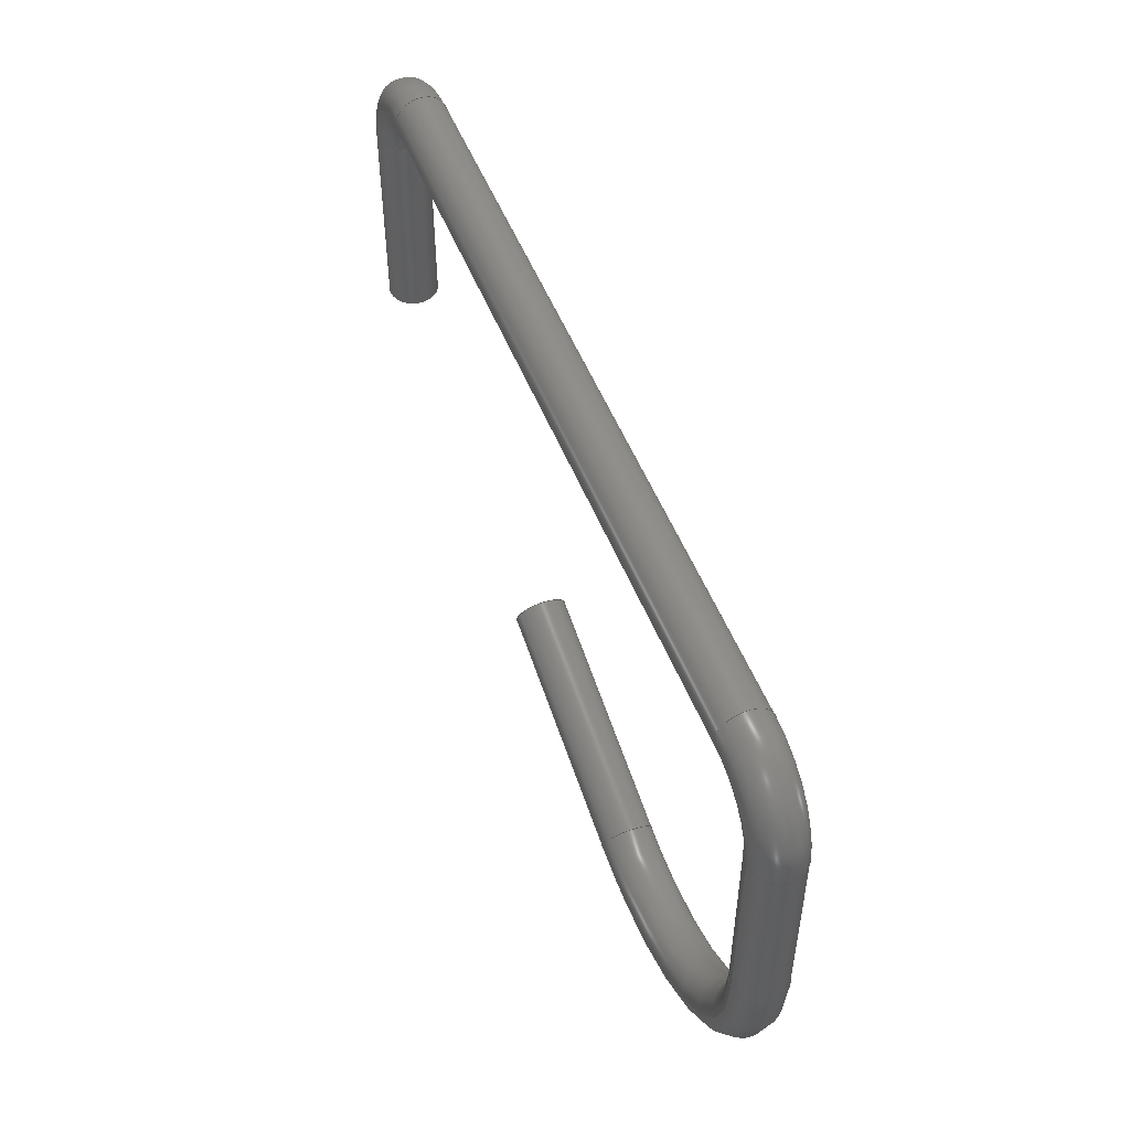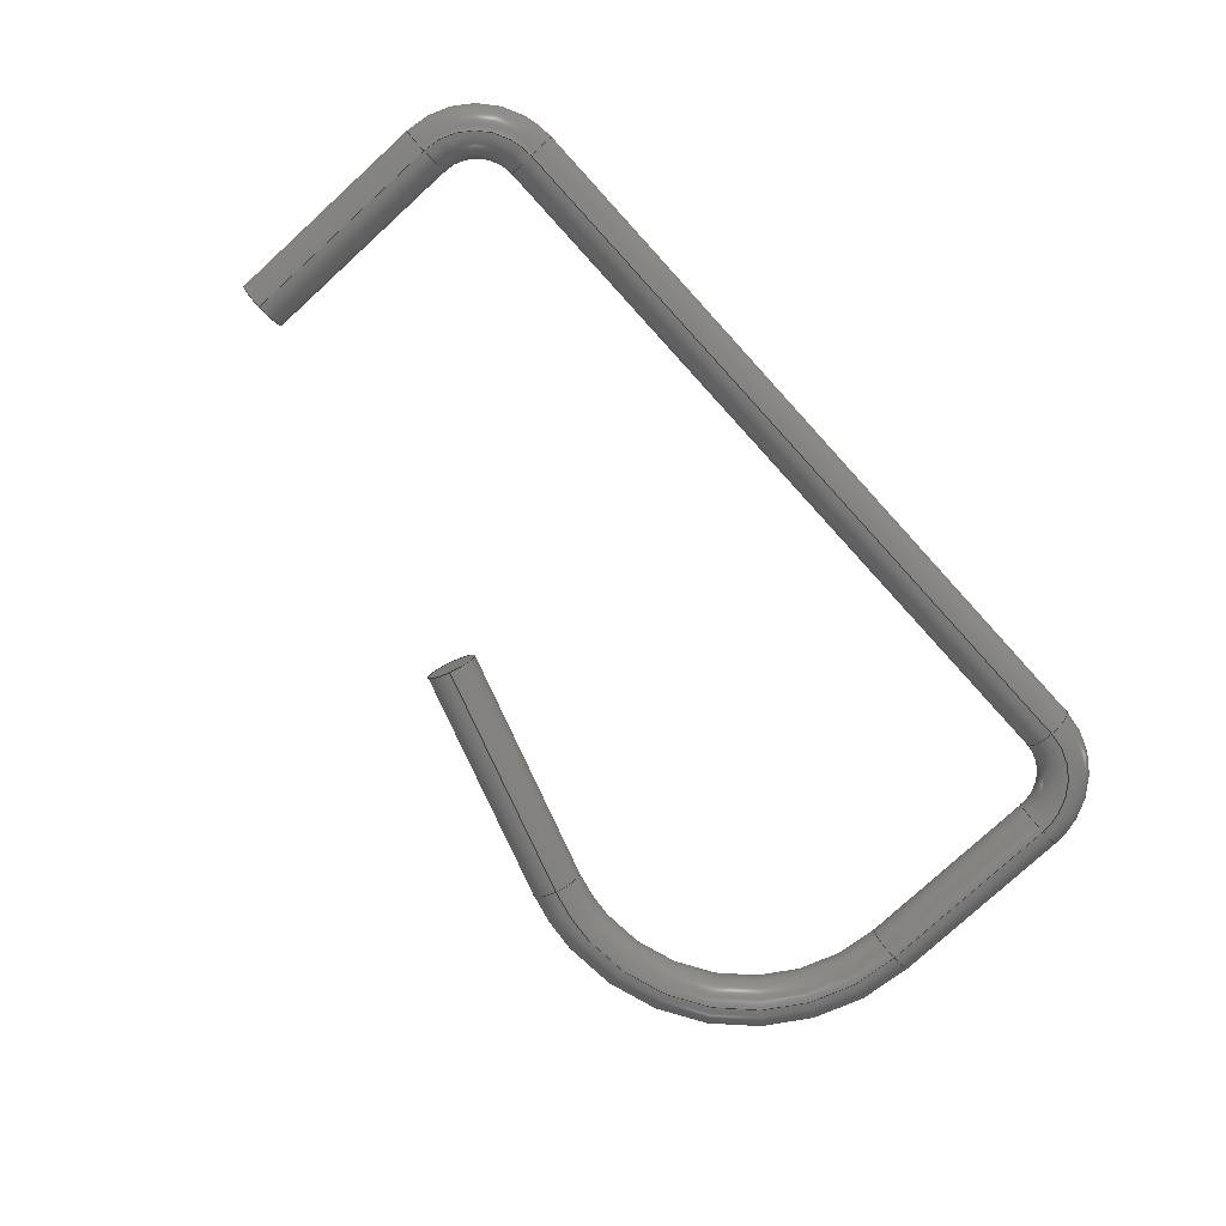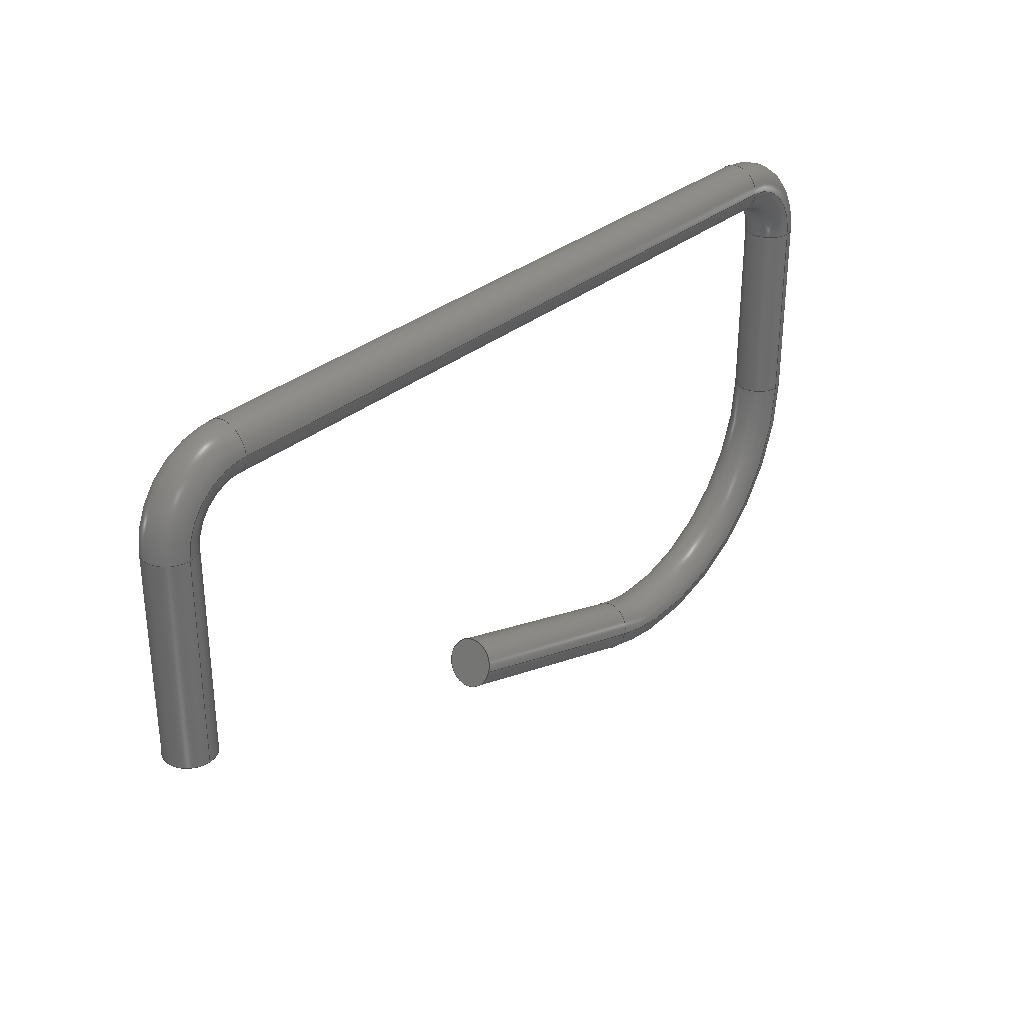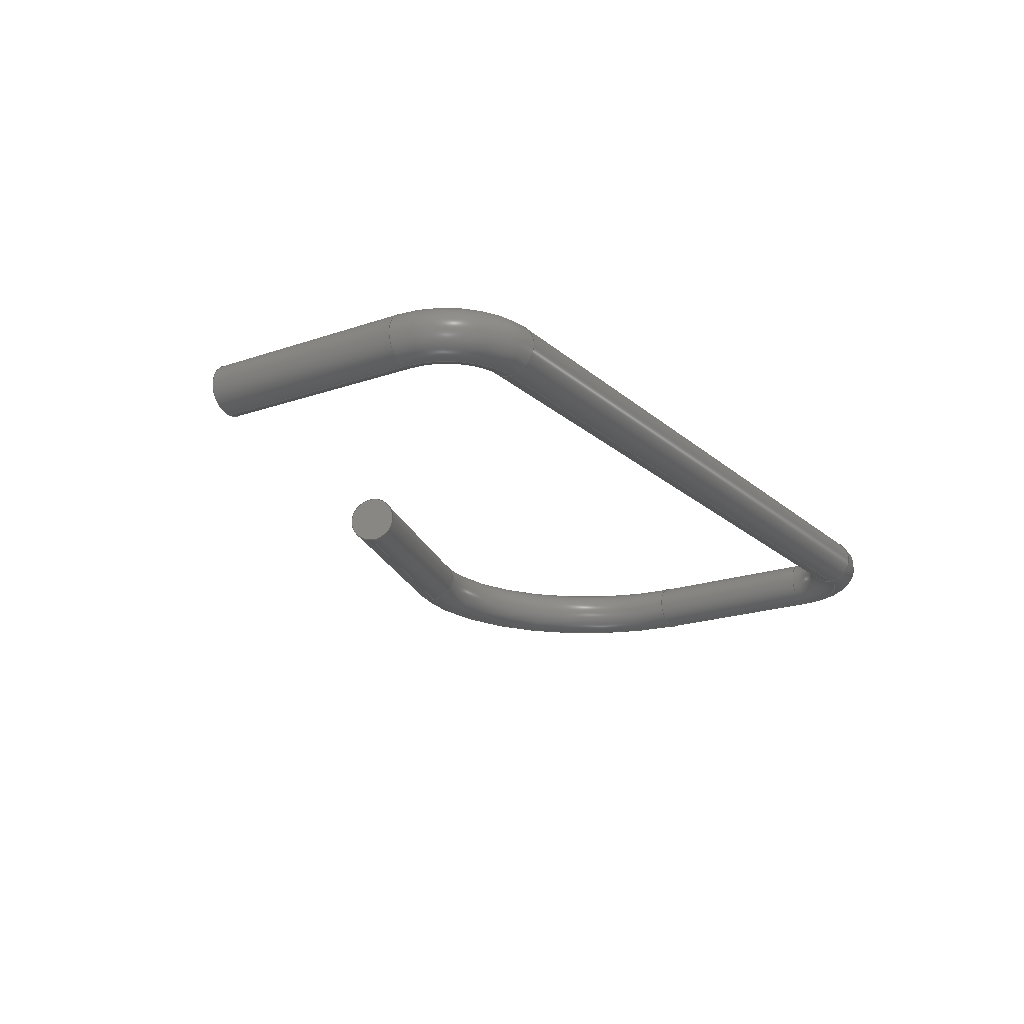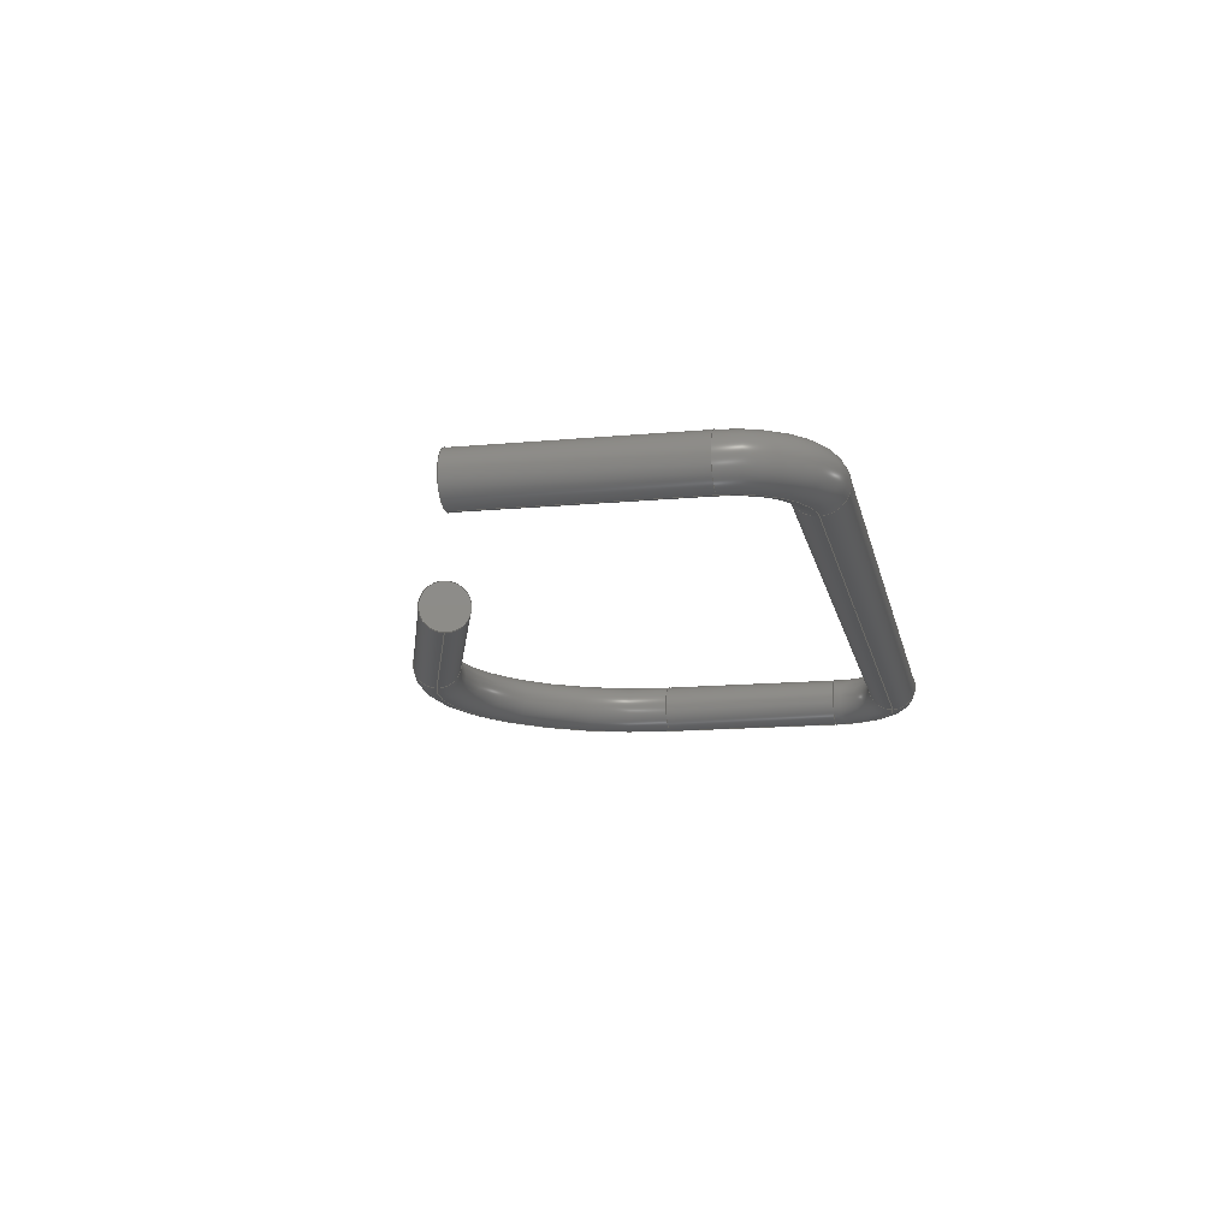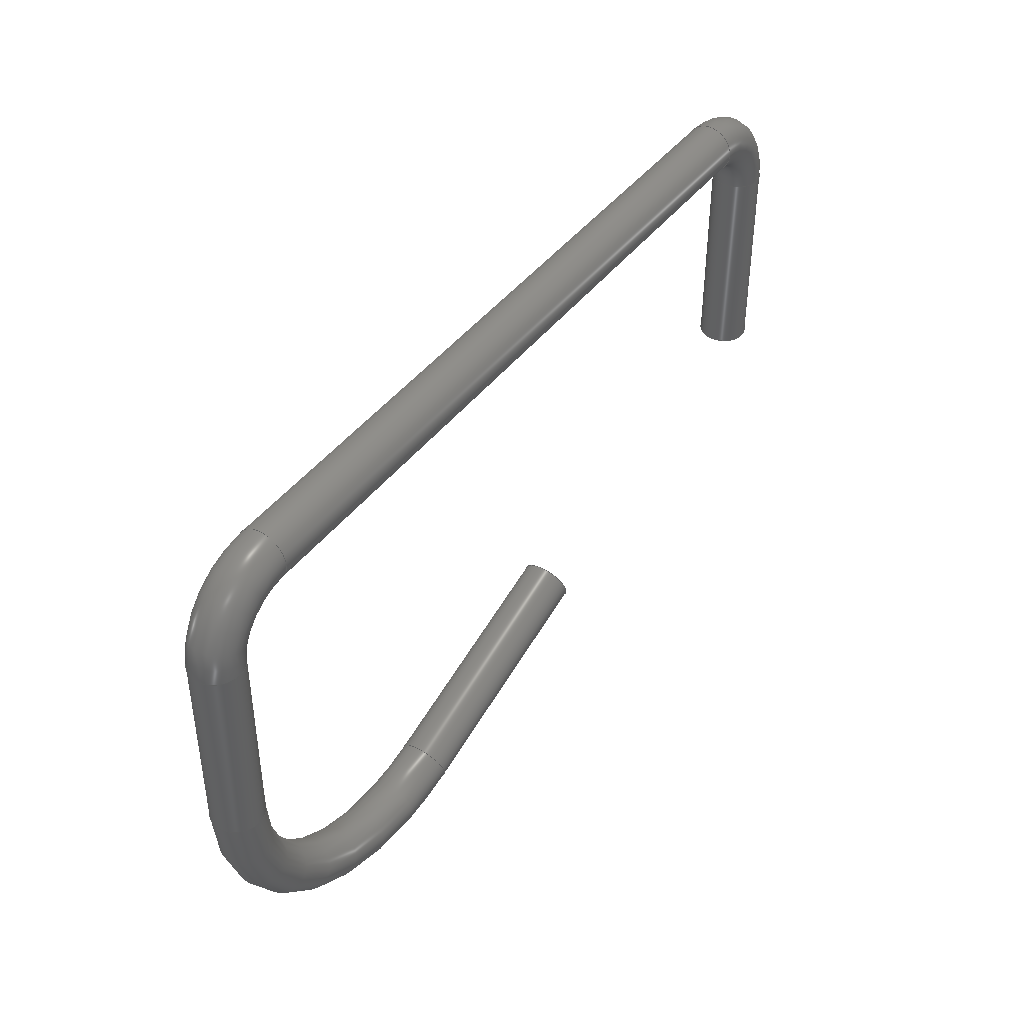
<metadata>
{"format":"step","ext":"step","renderer":"f3d","projection":"perspective","resolution":1024,"background":"white","views":[{"elev":51.5,"azim":-111.2,"up":"+Y"},{"elev":-78.8,"azim":132.4,"up":"+Z"},{"elev":31.4,"azim":130.5,"up":"+Y"},{"elev":-19.9,"azim":122.7,"up":"+Z"},{"elev":-14.4,"azim":101.5,"up":"+Z"},{"elev":42.7,"azim":-56.1,"up":"+Y"}]}
</metadata>
<code>
ISO-10303-21;
DATA;
#1=SHAPE_REPRESENTATION_RELATIONSHIP('','',#104,#2);
#2=ADVANCED_BREP_SHAPE_REPRESENTATION('',(#102),#186);
#3=PLANE('',#121);
#4=PLANE('',#122);
#5=TOROIDAL_SURFACE('',#109,0.005,0.0006);
#6=TOROIDAL_SURFACE('',#113,0.00165,0.0006);
#7=TOROIDAL_SURFACE('',#117,0.00165,0.0006);
#8=ORIENTED_EDGE('',*,*,#24,.F.);
#9=ORIENTED_EDGE('',*,*,#25,.T.);
#10=ORIENTED_EDGE('',*,*,#25,.F.);
#11=ORIENTED_EDGE('',*,*,#26,.T.);
#12=ORIENTED_EDGE('',*,*,#26,.F.);
#13=ORIENTED_EDGE('',*,*,#27,.T.);
#14=ORIENTED_EDGE('',*,*,#27,.F.);
#15=ORIENTED_EDGE('',*,*,#28,.T.);
#16=ORIENTED_EDGE('',*,*,#28,.F.);
#17=ORIENTED_EDGE('',*,*,#29,.T.);
#18=ORIENTED_EDGE('',*,*,#29,.F.);
#19=ORIENTED_EDGE('',*,*,#30,.T.);
#20=ORIENTED_EDGE('',*,*,#30,.F.);
#21=ORIENTED_EDGE('',*,*,#31,.T.);
#22=ORIENTED_EDGE('',*,*,#24,.T.);
#23=ORIENTED_EDGE('',*,*,#31,.F.);
#24=EDGE_CURVE('',#32,#32,#40,.F.);
#25=EDGE_CURVE('',#33,#33,#41,.F.);
#26=EDGE_CURVE('',#34,#34,#42,.F.);
#27=EDGE_CURVE('',#35,#35,#43,.F.);
#28=EDGE_CURVE('',#36,#36,#44,.F.);
#29=EDGE_CURVE('',#37,#37,#45,.F.);
#30=EDGE_CURVE('',#38,#38,#46,.F.);
#31=EDGE_CURVE('',#39,#39,#47,.F.);
#32=VERTEX_POINT('',#162);
#33=VERTEX_POINT('',#164);
#34=VERTEX_POINT('',#167);
#35=VERTEX_POINT('',#170);
#36=VERTEX_POINT('',#173);
#37=VERTEX_POINT('',#176);
#38=VERTEX_POINT('',#179);
#39=VERTEX_POINT('',#182);
#40=CIRCLE('',#107,0.0006);
#41=CIRCLE('',#108,0.0006);
#42=CIRCLE('',#110,0.0006);
#43=CIRCLE('',#112,0.0006);
#44=CIRCLE('',#114,0.0006);
#45=CIRCLE('',#116,0.0006);
#46=CIRCLE('',#118,0.0006);
#47=CIRCLE('',#120,0.0006);
#48=EDGE_LOOP('',(#8));
#49=EDGE_LOOP('',(#9));
#50=EDGE_LOOP('',(#10));
#51=EDGE_LOOP('',(#11));
#52=EDGE_LOOP('',(#12));
#53=EDGE_LOOP('',(#13));
#54=EDGE_LOOP('',(#14));
#55=EDGE_LOOP('',(#15));
#56=EDGE_LOOP('',(#16));
#57=EDGE_LOOP('',(#17));
#58=EDGE_LOOP('',(#18));
#59=EDGE_LOOP('',(#19));
#60=EDGE_LOOP('',(#20));
#61=EDGE_LOOP('',(#21));
#62=EDGE_LOOP('',(#22));
#63=EDGE_LOOP('',(#23));
#64=FACE_BOUND('',#48,.T.);
#65=FACE_BOUND('',#49,.T.);
#66=FACE_BOUND('',#50,.T.);
#67=FACE_BOUND('',#51,.T.);
#68=FACE_BOUND('',#52,.T.);
#69=FACE_BOUND('',#53,.T.);
#70=FACE_BOUND('',#54,.T.);
#71=FACE_BOUND('',#55,.T.);
#72=FACE_BOUND('',#56,.T.);
#73=FACE_BOUND('',#57,.T.);
#74=FACE_BOUND('',#58,.T.);
#75=FACE_BOUND('',#59,.T.);
#76=FACE_BOUND('',#60,.T.);
#77=FACE_BOUND('',#61,.T.);
#78=FACE_BOUND('',#62,.T.);
#79=FACE_BOUND('',#63,.T.);
#80=CYLINDRICAL_SURFACE('',#106,0.0006);
#81=CYLINDRICAL_SURFACE('',#111,0.0006);
#82=CYLINDRICAL_SURFACE('',#115,0.0006);
#83=CYLINDRICAL_SURFACE('',#119,0.0006);
#84=ADVANCED_FACE('',(#64,#65),#80,.T.);
#85=ADVANCED_FACE('',(#66,#67),#5,.T.);
#86=ADVANCED_FACE('',(#68,#69),#81,.T.);
#87=ADVANCED_FACE('',(#70,#71),#6,.T.);
#88=ADVANCED_FACE('',(#72,#73),#82,.T.);
#89=ADVANCED_FACE('',(#74,#75),#7,.T.);
#90=ADVANCED_FACE('',(#76,#77),#83,.T.);
#91=ADVANCED_FACE('',(#78),#3,.F.);
#92=ADVANCED_FACE('',(#79),#4,.T.);
#93=CLOSED_SHELL('',(#84,#85,#86,#87,#88,#89,#90,#91,#92));
#94=STYLED_ITEM('',(#95),#102);
#95=PRESENTATION_STYLE_ASSIGNMENT((#96));
#96=SURFACE_STYLE_USAGE(.BOTH.,#97);
#97=SURFACE_SIDE_STYLE('',(#98));
#98=SURFACE_STYLE_FILL_AREA(#99);
#99=FILL_AREA_STYLE('',(#100));
#100=FILL_AREA_STYLE_COLOUR('',#101);
#101=COLOUR_RGB('',0.8118,0.8588,0.898);
#102=MANIFOLD_SOLID_BREP('Part 1',#93);
#103=SHAPE_DEFINITION_REPRESENTATION(#191,#104);
#104=SHAPE_REPRESENTATION('Part 1',(#105),#186);
#105=AXIS2_PLACEMENT_3D('',#159,#123,#124);
#106=AXIS2_PLACEMENT_3D('',#160,#125,#126);
#107=AXIS2_PLACEMENT_3D('',#161,#127,#128);
#108=AXIS2_PLACEMENT_3D('',#163,#129,#130);
#109=AXIS2_PLACEMENT_3D('',#165,#131,#132);
#110=AXIS2_PLACEMENT_3D('',#166,#133,#134);
#111=AXIS2_PLACEMENT_3D('',#168,#135,#136);
#112=AXIS2_PLACEMENT_3D('',#169,#137,#138);
#113=AXIS2_PLACEMENT_3D('',#171,#139,#140);
#114=AXIS2_PLACEMENT_3D('',#172,#141,#142);
#115=AXIS2_PLACEMENT_3D('',#174,#143,#144);
#116=AXIS2_PLACEMENT_3D('',#175,#145,#146);
#117=AXIS2_PLACEMENT_3D('',#177,#147,#148);
#118=AXIS2_PLACEMENT_3D('',#178,#149,#150);
#119=AXIS2_PLACEMENT_3D('',#180,#151,#152);
#120=AXIS2_PLACEMENT_3D('',#181,#153,#154);
#121=AXIS2_PLACEMENT_3D('',#183,#155,#156);
#122=AXIS2_PLACEMENT_3D('',#184,#157,#158);
#123=DIRECTION('',(0,0,1));
#124=DIRECTION('',(1,0,0));
#125=DIRECTION('',(0.952,0.3062,0));
#126=DIRECTION('',(-0.3062,0.952,0));
#127=DIRECTION('',(-0.952,-0.3062,0));
#128=DIRECTION('',(0,0,-1));
#129=DIRECTION('',(-0.952,-0.3062,0));
#130=DIRECTION('',(0,0,-1));
#131=DIRECTION('',(0,0,1));
#132=DIRECTION('',(1,0,0));
#133=DIRECTION('',(-1.225e-16,1,0));
#134=DIRECTION('',(0,0,-1));
#135=DIRECTION('',(1.225e-16,-1,0));
#136=DIRECTION('',(1,1.225e-16,0));
#137=DIRECTION('',(0,1,0));
#138=DIRECTION('',(0,0,-1));
#139=DIRECTION('',(0,0,1));
#140=DIRECTION('',(1,0,0));
#141=DIRECTION('',(1,1.225e-16,0));
#142=DIRECTION('',(0,0,-1));
#143=DIRECTION('',(-1,-1.225e-16,0));
#144=DIRECTION('',(1.225e-16,-1,0));
#145=DIRECTION('',(1,1.314e-16,0));
#146=DIRECTION('',(0,0,-1));
#147=DIRECTION('',(0,0,1));
#148=DIRECTION('',(1,0,0));
#149=DIRECTION('',(0,-1,0));
#150=DIRECTION('',(0,0,-1));
#151=DIRECTION('',(0,1,0));
#152=DIRECTION('',(0,0,1));
#153=DIRECTION('',(0,-1,0));
#154=DIRECTION('',(0,0,-1));
#155=DIRECTION('',(-0.952,-0.3062,0));
#156=DIRECTION('',(0.3062,-0.952,0));
#157=DIRECTION('',(0,-1,0));
#158=DIRECTION('',(1,0,0));
#159=CARTESIAN_POINT('',(0,0,0));
#160=CARTESIAN_POINT('',(-0.01433,-0.004319,3.674e-20));
#161=CARTESIAN_POINT('',(-0.008857,-0.002558,3.674e-20));
#162=CARTESIAN_POINT('',(-0.008857,-0.002558,-0.0006));
#163=CARTESIAN_POINT('',(-0.01433,-0.004319,3.674e-20));
#164=CARTESIAN_POINT('',(-0.01433,-0.004319,-0.0006));
#165=CARTESIAN_POINT('',(-0.01586,0.0004403,3.674e-20));
#166=CARTESIAN_POINT('',(-0.02086,0.0004403,3.674e-20));
#167=CARTESIAN_POINT('',(-0.02086,0.0004403,-0.0006));
#168=CARTESIAN_POINT('',(-0.02086,0.005,3.674e-20));
#169=CARTESIAN_POINT('',(-0.02086,0.005,3.674e-20));
#170=CARTESIAN_POINT('',(-0.02086,0.005,-0.0006));
#171=CARTESIAN_POINT('',(-0.01921,0.005,3.674e-20));
#172=CARTESIAN_POINT('',(-0.01921,0.00665,3.674e-20));
#173=CARTESIAN_POINT('',(-0.01921,0.00665,-0.0006));
#174=CARTESIAN_POINT('',(-0.00165,0.00665,3.674e-20));
#175=CARTESIAN_POINT('',(-0.00165,0.00665,3.674e-20));
#176=CARTESIAN_POINT('',(-0.00165,0.00665,-0.0006));
#177=CARTESIAN_POINT('',(-0.00165,0.005,3.674e-20));
#178=CARTESIAN_POINT('',(0,0.005,3.674e-20));
#179=CARTESIAN_POINT('',(0,0.005,-0.0006));
#180=CARTESIAN_POINT('',(0,0,3.674e-20));
#181=CARTESIAN_POINT('',(0,0,3.674e-20));
#182=CARTESIAN_POINT('',(0,0,-0.0006));
#183=CARTESIAN_POINT('',(-0.008857,-0.002558,0));
#184=CARTESIAN_POINT('',(0,0,0));
#185=MECHANICAL_DESIGN_GEOMETRIC_PRESENTATION_REPRESENTATION('',(#94),
#186);
#186=(
GEOMETRIC_REPRESENTATION_CONTEXT(3)
GLOBAL_UNCERTAINTY_ASSIGNED_CONTEXT((#187))
GLOBAL_UNIT_ASSIGNED_CONTEXT((#190,#189,#188))
REPRESENTATION_CONTEXT('Part 1','TOP_LEVEL_ASSEMBLY_PART')
);
#187=UNCERTAINTY_MEASURE_WITH_UNIT(LENGTH_MEASURE(5e-06),#190,
'DISTANCE_ACCURACY_VALUE','Maximum Tolerance applied to model');
#188=(
NAMED_UNIT(*)
SI_UNIT($,.STERADIAN.)
SOLID_ANGLE_UNIT()
);
#189=(
NAMED_UNIT(*)
PLANE_ANGLE_UNIT()
SI_UNIT($,.RADIAN.)
);
#190=(
LENGTH_UNIT()
NAMED_UNIT(*)
SI_UNIT($,.METRE.)
);
#191=PRODUCT_DEFINITION_SHAPE('','',#192);
#192=PRODUCT_DEFINITION('','',#194,#193);
#193=PRODUCT_DEFINITION_CONTEXT('',#200,'design');
#194=PRODUCT_DEFINITION_FORMATION_WITH_SPECIFIED_SOURCE('','',#196,
 .NOT_KNOWN.);
#195=PRODUCT_RELATED_PRODUCT_CATEGORY('','',(#196));
#196=PRODUCT('Part 1','Part 1','Part 1',(#198));
#197=PRODUCT_CATEGORY('','');
#198=PRODUCT_CONTEXT('',#200,'mechanical');
#199=APPLICATION_PROTOCOL_DEFINITION('international standard',
'ap242_managed_model_based_3d_engineering',2011,#200);
#200=APPLICATION_CONTEXT('managed model based 3d engineering');
ENDSEC;
END-ISO-10303-21;

</code>
